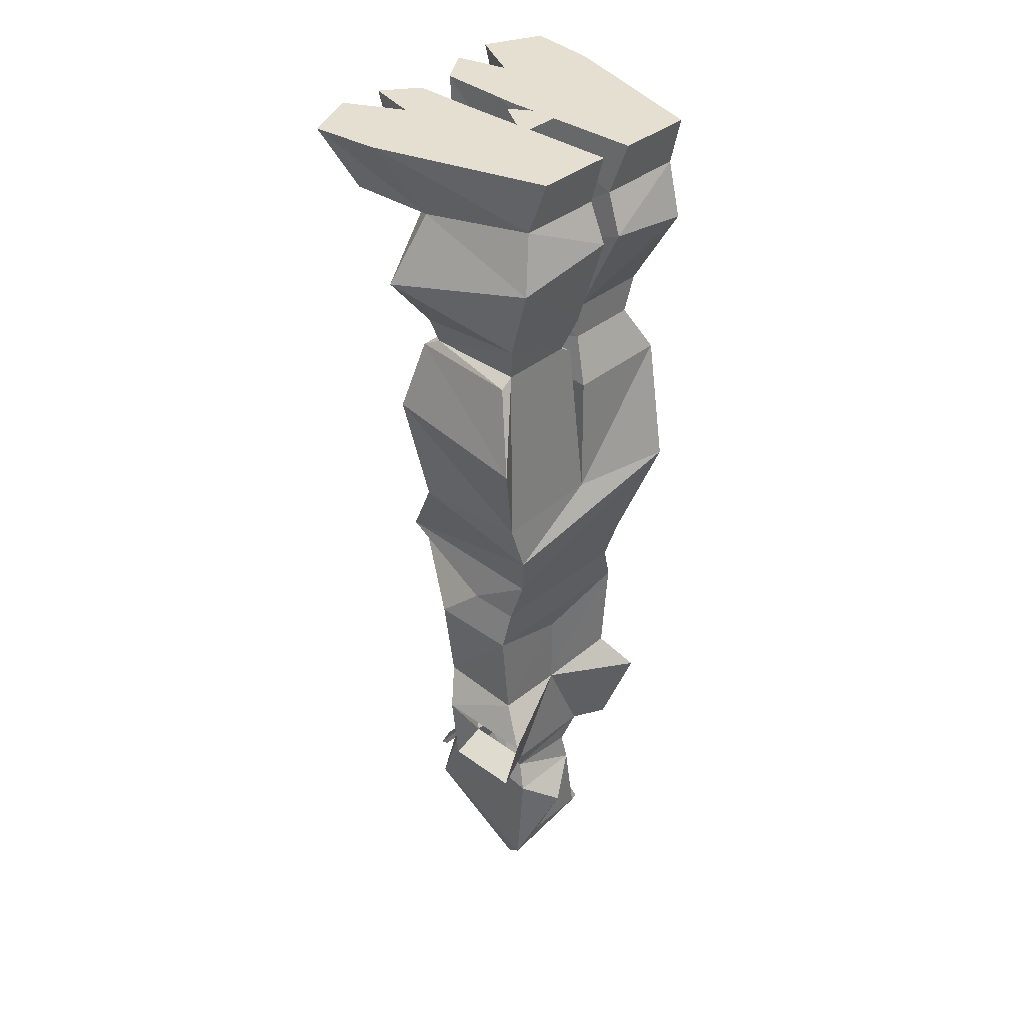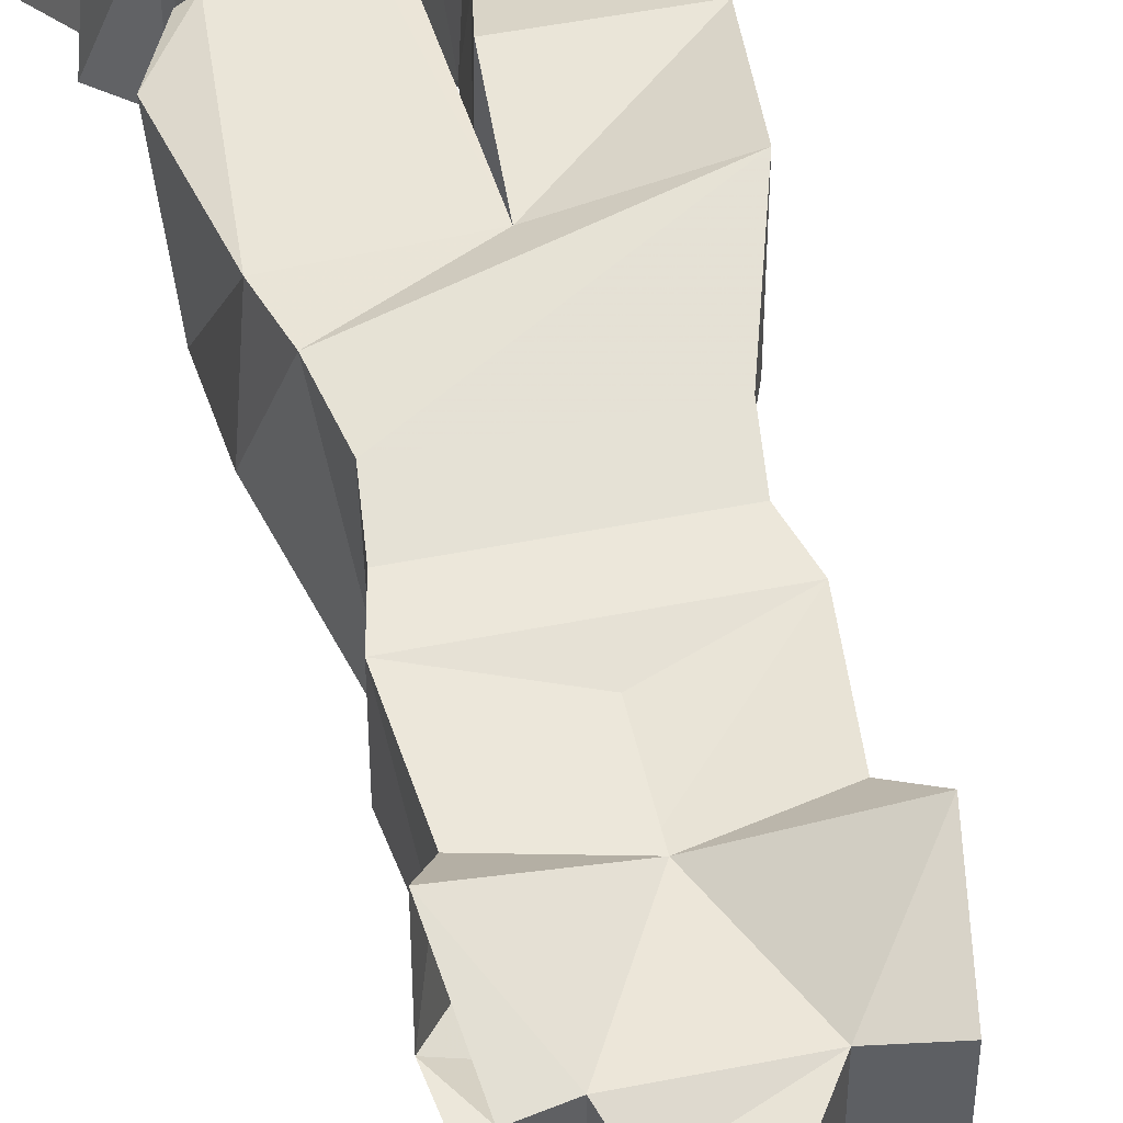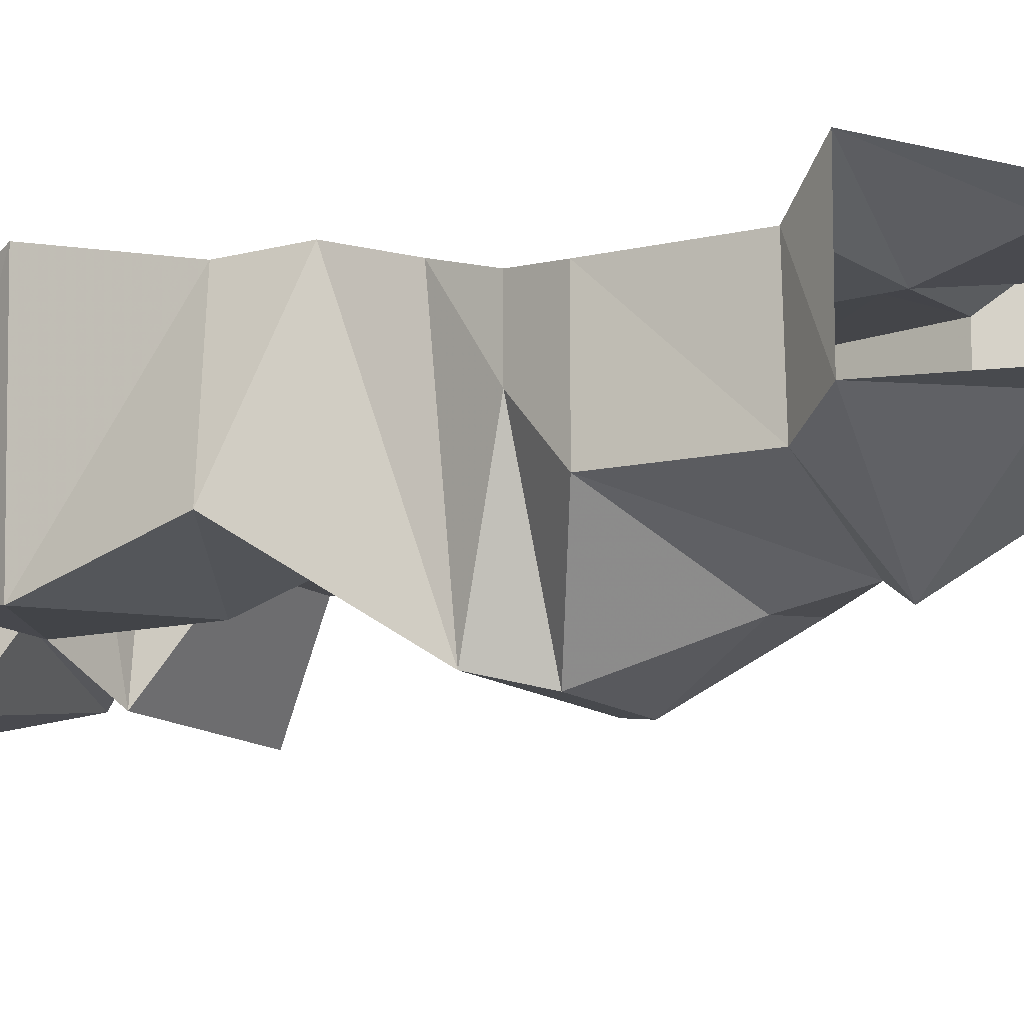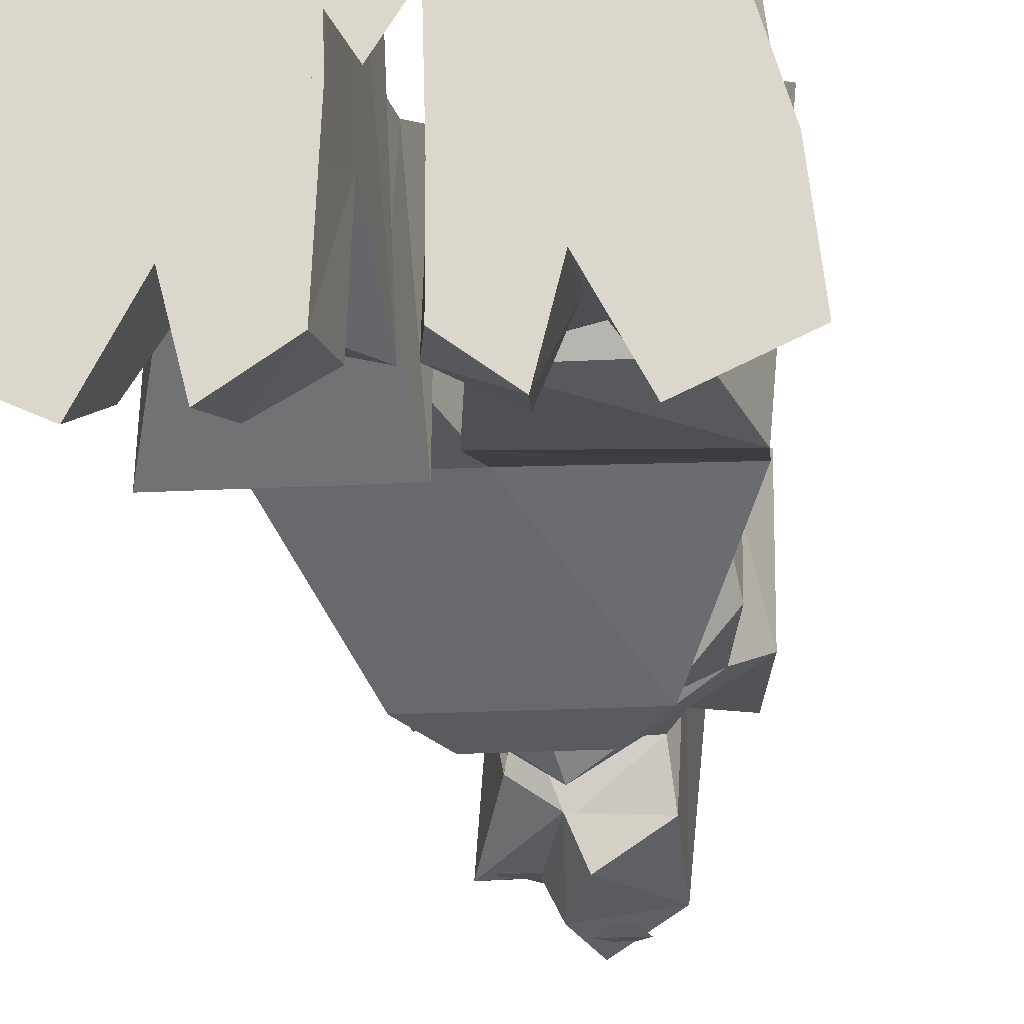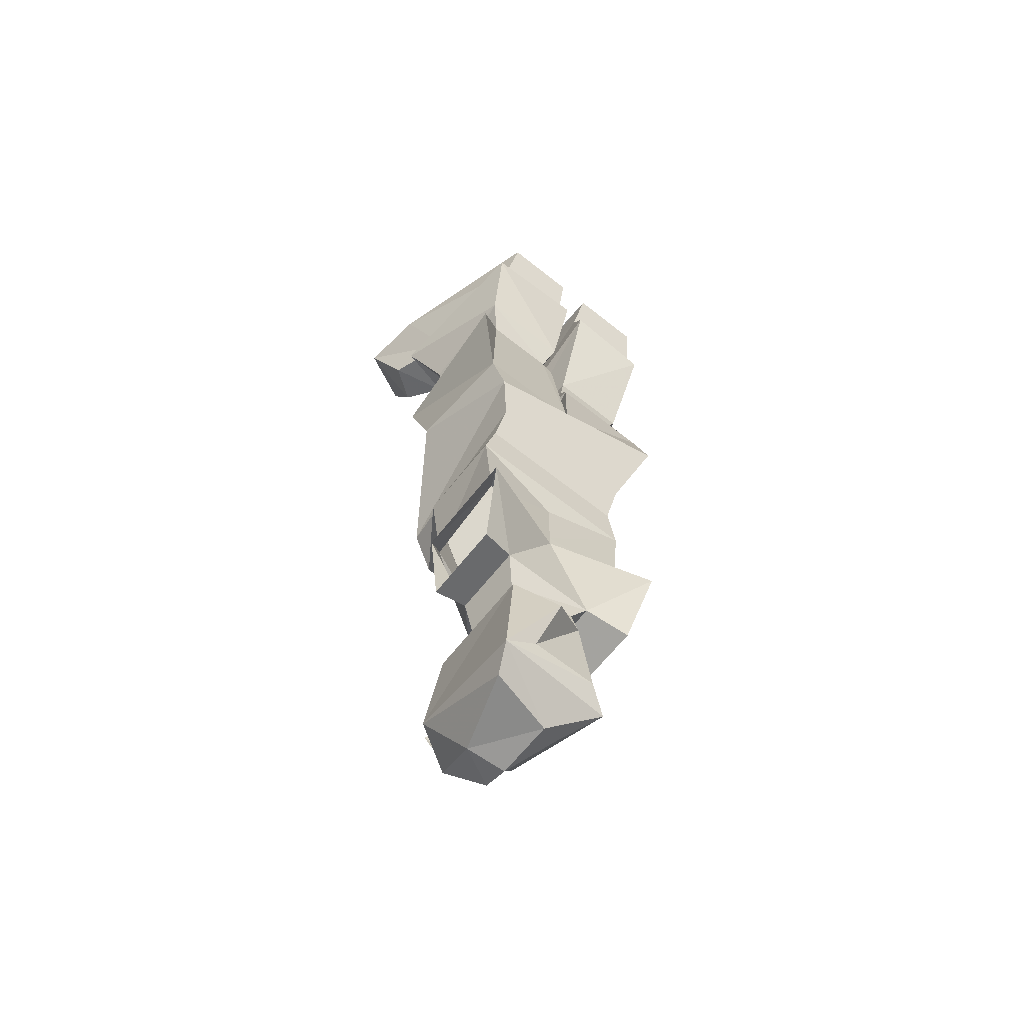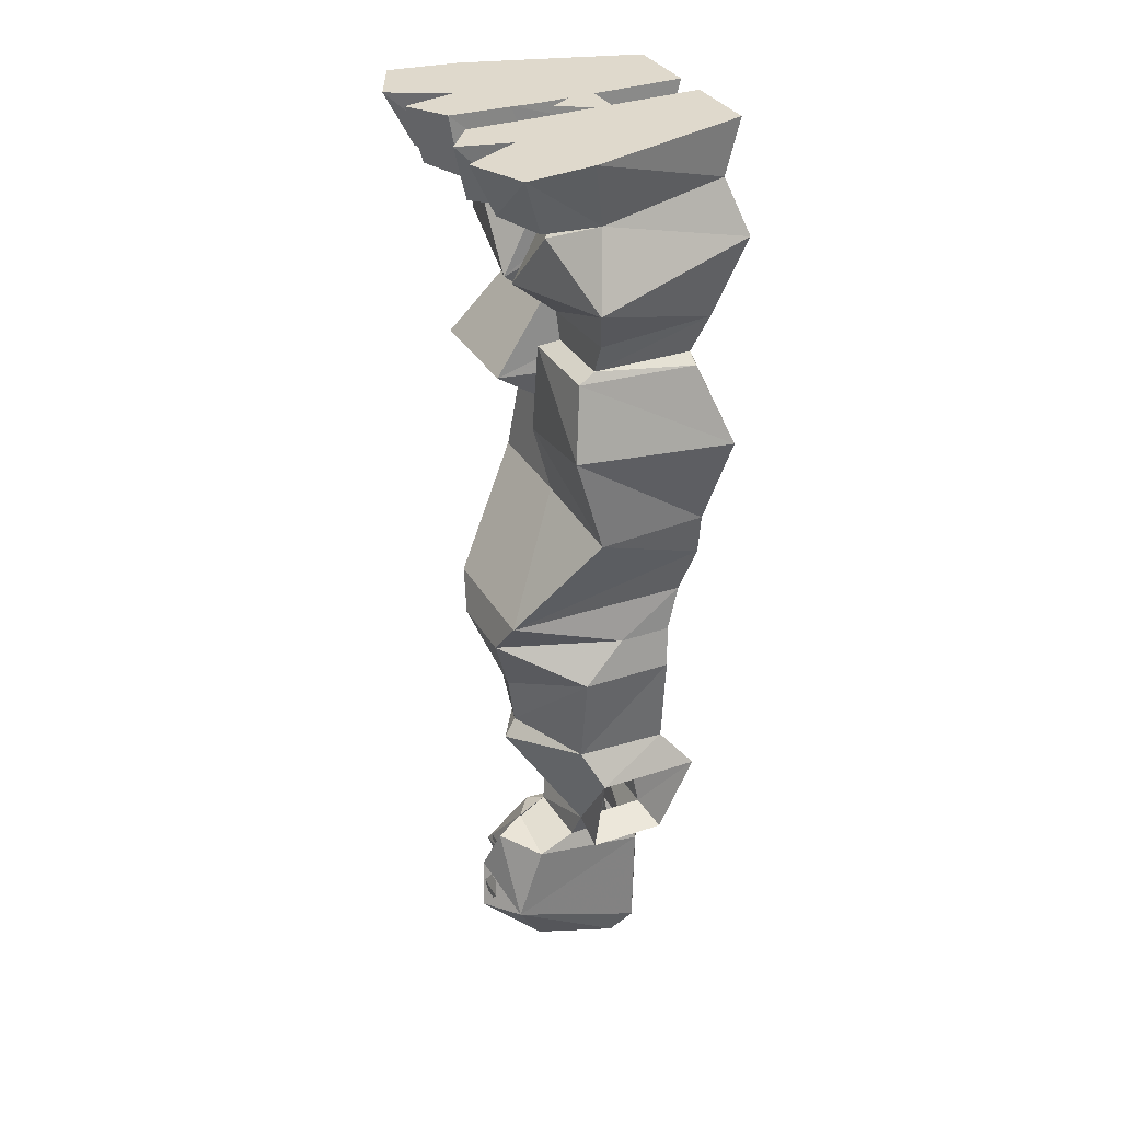
<metadata>
{"format":"obj","ext":"obj","renderer":"f3d","projection":"perspective","resolution":1024,"background":"white","views":[{"elev":36.8,"azim":-46.7,"up":"+Y"},{"elev":49.5,"azim":-12.4,"up":"+Z"},{"elev":-13.6,"azim":-56.0,"up":"+Z"},{"elev":-19.1,"azim":-174.0,"up":"+Z"},{"elev":-65.9,"azim":-38.5,"up":"+Y"},{"elev":32.3,"azim":-115.4,"up":"+Y"}]}
</metadata>
<code>
o npc/arzinian_avatar_of_strength/0
v -6 -53 4
v -4 -91 7
v -6 -89 4
v -6 -53 -23
v -9 -51 -19
v -9 -51 4
v -29 -92 7
v -26 -103 8
v 20 -91 12
v 23 -64 5
v -2 -64 5
v 2 -72 -16
v -4 -91 -19
v -3 -75 -23
v -32 -69 -26
v -27 -53 -23
v -26 -51 -19
v -7 -45 -19
v -7 -43 7
v -29 -42 7
v -26 -51 4
v -35 -71 11
v -31 -92 -19
v -20 -116 -36
v -23 -114 5
v 13 -114 5
v 9 -116 -36
v 20 -91 -19
v 19 -72 -16
v 17 -53 1
v 0 -53 1
v -2 -61 -31
v -37 -33 -23
v -29 -44 -19
v -32 -24 14
v -29 -17 -19
v -21 -21 -28
v -6 -37 -29
v -29 -53 4
v -7 -21 14
v -7 -18 -19
v -20 -14 -32
v -16 -12 -43
v -7 -13 -38
v -9 0 -40
v -9 0 -26
v -8 0 14
v -7 -12 10
v -27 -12 10
v -38 0 -25
v -40 0 -41
v -34 -14 -35
v -26 -12 -41
v -20 0 -34
v -17 0 -46
v -26 0 14
v -17 -180 -1
v -17 -180 -17
v -14 -187 -18
v -14 -187 -4
v 5 -180 -1
v -5 -158 -1
v -28 -163 8
v -25 -183 1
v -25 -183 -17
v -28 -163 -16
v -5 -158 -32
v 5 -180 -17
v 1 -186 -19
v -2 -188 -28
v -15 -190 -27
v -16 -193 -1
v 2 -193 -1
v 1 -186 -2
v 15 -183 1
v 18 -163 8
v 13 -155 1
v -5 -155 -1
v -24 -155 1
v -23 -155 -20
v -4 -154 -29
v 13 -155 -20
v 18 -163 -16
v 15 -183 -18
v 5 -188 -22
v -2 -187 -27
v 10 -202 -31
v 2 -201 -31
v -1 -200 -37
v -5 -189 -34
v -15 -208 -33
v -17 -218 -2
v -7 -200 4
v -10 -213 -1
v 5 -213 -1
v 25 -61 -31
v 0 -45 -19
v 20 -45 -19
v 20 -45 1
v 1 -45 1
v -2 -21 14
v -2 -37 -29
v 29 -33 -23
v 19 -24 14
v 20 -12 10
v -1 -12 10
v -1 -18 -19
v 13 -21 -28
v 20 -18 -19
v 18 0 14
v 0 0 14
v 0 0 -26
v 0 0 -40
v -1 -13 -38
v 12 -14 -32
v -24 -124 2
v 12 -124 2
v -24 -124 -10
v -26 -133 -20
v -26 -133 1
v 15 -133 1
v 12 -124 -10
v 3 -124 -38
v -14 -124 -38
v 15 -133 -20
v 11 -139 -28
v -5 -142 -31
v -5 -140 -1
v 10 -217 -4
v 0 -223 -11
v 5 -220 -13
v 0 -221 -30
v 0 -223 -24
v -9 -222 -25
v -5 -210 -39
v -3 -210 -31
v 5 -213 -28
v -15 -223 -7
v -11 -203 -38
v -9 -200 -37
v -6 -200 -37
v -4 -203 -38
v -6 -205 -38
v -9 -205 -38
v 2 -199 -31
v 7 -199 -31
v 7 -200 -31
v 3 -202 -31
v 1 -201 -31
v -11 0 -7
v 3 0 -7
v -4 0 -18
v 12 0 -34
v 30 0 -25
v 32 0 -41
v 19 0 -47
v 7 -12 -43
v 9 0 -46
v -1 0 -19
v 26 -14 -35
v 17 -12 -41
v -27 0 -47
f 1 2 3
f 1 3 4
f 1 4 5
f 1 5 6
f 1 6 2
f 2 6 7
f 2 7 8
f 2 8 9
f 2 9 10
f 2 10 11
f 2 11 12
f 2 12 13
f 2 13 14
f 2 14 3
f 3 14 4
f 4 14 15
f 4 15 16
f 4 16 5
f 5 16 17
f 5 17 18
f 5 18 6
f 6 18 19
f 6 19 20
f 6 20 21
f 6 21 7
f 7 21 22
f 7 22 15
f 7 15 23
f 7 23 8
f 8 23 24
f 8 24 25
f 8 25 9
f 9 25 26
f 9 26 27
f 9 27 28
f 9 28 10
f 10 28 29
f 10 29 30
f 10 30 11
f 11 30 31
f 11 31 32
f 11 32 12
f 12 32 29
f 12 29 28
f 12 28 13
f 13 28 27
f 13 27 24
f 13 24 23
f 13 23 14
f 14 23 15
f 33 34 20
f 33 20 35
f 33 35 36
f 33 36 37
f 33 37 38
f 33 38 18
f 33 18 34
f 34 18 17
f 34 17 20
f 20 17 21
f 21 17 39
f 21 39 22
f 22 39 16
f 22 16 15
f 18 38 40
f 18 40 19
f 19 40 35
f 19 35 20
f 41 38 37
f 41 37 36
f 41 36 42
f 41 42 43
f 41 43 44
f 41 44 45
f 41 45 46
f 41 46 47
f 41 47 48
f 41 48 38
f 38 48 40
f 40 48 49
f 40 49 35
f 35 49 36
f 36 49 50
f 36 50 51
f 36 51 52
f 36 52 42
f 42 52 53
f 42 53 54
f 42 54 55
f 42 55 43
f 43 55 44
f 44 55 45
f 45 55 54
f 45 54 46
f 46 54 50
f 46 50 56
f 46 56 47
f 47 56 48
f 48 56 49
f 49 56 50
f 57 58 59
f 57 59 60
f 57 60 61
f 57 61 62
f 57 62 63
f 57 63 64
f 57 64 65
f 57 65 58
f 58 65 66
f 58 66 67
f 58 67 68
f 58 68 69
f 58 69 59
f 59 69 70
f 59 70 71
f 59 71 60
f 60 71 72
f 60 72 73
f 60 73 74
f 60 74 61
f 61 74 68
f 61 68 75
f 61 75 76
f 61 76 62
f 62 76 77
f 62 77 78
f 62 78 79
f 62 79 63
f 63 79 66
f 66 79 80
f 66 80 67
f 67 80 81
f 67 81 82
f 67 82 83
f 67 83 68
f 68 83 84
f 68 84 75
f 68 74 69
f 69 74 85
f 69 85 86
f 86 85 87
f 86 87 88
f 86 88 89
f 86 89 90
f 86 90 71
f 71 90 91
f 71 91 72
f 72 91 92
f 72 92 93
f 72 93 73
f 73 93 94
f 73 94 95
f 73 95 85
f 73 85 74
f 39 17 16
f 96 29 32
f 96 32 97
f 96 97 98
f 96 98 99
f 96 99 30
f 96 30 29
f 99 100 31
f 99 31 30
f 32 31 97
f 97 31 100
f 97 100 101
f 97 101 102
f 97 102 103
f 97 103 98
f 98 103 99
f 99 103 104
f 99 104 100
f 100 104 101
f 101 104 105
f 101 105 106
f 101 106 102
f 102 106 107
f 102 107 108
f 102 108 103
f 103 108 109
f 103 109 104
f 104 109 105
f 105 109 110
f 105 110 111
f 105 111 106
f 106 111 112
f 106 112 107
f 107 112 113
f 107 113 114
f 107 114 115
f 107 115 109
f 107 109 108
f 116 117 26
f 116 26 25
f 116 25 118
f 116 118 119
f 116 119 120
f 116 120 117
f 117 120 121
f 117 121 122
f 117 122 26
f 26 122 27
f 27 122 123
f 27 123 24
f 24 123 124
f 24 124 118
f 24 118 25
f 121 125 122
f 122 125 123
f 123 125 126
f 123 126 127
f 123 127 124
f 124 127 119
f 124 119 118
f 78 77 121
f 78 121 128
f 78 128 79
f 79 128 120
f 79 120 80
f 80 120 119
f 80 119 81
f 81 119 127
f 81 127 126
f 81 126 82
f 82 126 125
f 82 125 77
f 82 77 76
f 82 76 83
f 125 121 77
f 128 121 120
f 129 92 130
f 129 130 131
f 129 131 87
f 129 87 85
f 129 85 95
f 129 95 92
f 92 95 94
f 92 94 93
f 132 133 134
f 132 134 135
f 132 135 136
f 132 136 133
f 133 136 137
f 133 137 131
f 133 131 130
f 133 130 134
f 134 130 138
f 134 138 91
f 134 91 135
f 135 91 89
f 135 89 88
f 135 88 136
f 136 88 137
f 137 88 87
f 137 87 131
f 91 90 89
f 91 138 92
f 92 138 130
f 139 140 141
f 139 141 142
f 139 142 143
f 139 143 144
f 145 146 147
f 145 147 148
f 145 148 149
f 85 95 85
f 150 151 152
f 153 154 155
f 153 155 156
f 153 156 115
f 153 115 157
f 153 157 158
f 153 158 159
f 153 159 154
f 154 159 111
f 154 111 110
f 154 110 109
f 154 109 155
f 155 109 160
f 155 160 156
f 156 160 161
f 156 161 115
f 115 161 109
f 109 161 160
f 158 113 159
f 113 158 157
f 113 157 114
f 114 157 115
f 162 51 50
f 162 50 54
f 162 54 53
f 162 53 51
f 51 53 52

</code>
